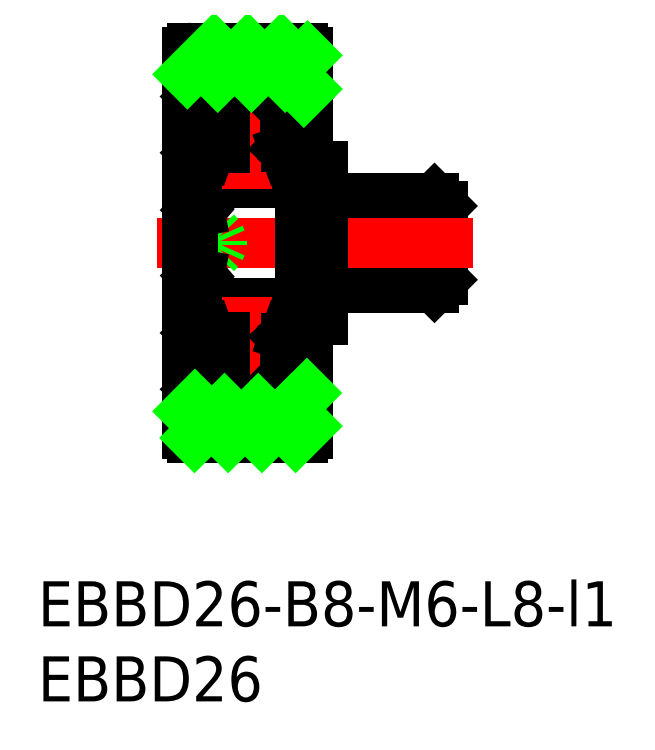
<metadata>
{"format":"dxf","ext":"dxf","renderer":"ezdxf+matplotlib","layout":"modelspace","background":"white","min_lineweight":24,"dpi":150}
</metadata>
<code>
0
SECTION
2
ENTITIES
0
TEXT
8
0
10
-9.957
20
-25.55
30
0
40
3
1
EBBD26-B8-M6-L8-l1
0
TEXT
8
0
10
-9.957
20
-30.55
30
0
40
3
1
EBBD26
0
LINE
8
0
10
9
20
-2.458
30
0
11
17
21
-2.458
31
0
0
LINE
8
0
10
16.46
20
-3
30
0
11
17
21
-2.458
31
0
0
LINE
8
0
10
9
20
2.459
30
0
11
17
21
2.459
31
0
0
LINE
8
0
10
16.46
20
3
30
0
11
17
21
2.459
31
0
0
LINE
8
0
10
16.46
20
3
30
0
11
16.46
21
-3
31
0
0
LINE
8
0
10
9.542
20
3
30
0
11
9.542
21
-3
31
0
0
LINE
8
0
10
9.6
20
-3
30
0
11
16.4
21
-3
31
0
0
LINE
8
0
10
9.542
20
-3
30
0
11
16.46
21
-3
31
0
0
LINE
8
0
10
9.542
20
-3
30
0
11
9
21
-2.458
31
0
0
LINE
8
0
10
9.542
20
3
30
0
11
16.46
21
3
31
0
0
LINE
8
0
10
17
20
2.459
30
0
11
17
21
-2.458
31
0
0
LINE
8
0
10
9.542
20
3
30
0
11
9
21
2.459
31
0
0
LINE
8
0
10
6.361
20
-6.3
30
0
11
5.52
21
-6.3
31
0
0
LINE
8
0
10
6.4
20
-8.95
30
0
11
5.476
21
-8.95
31
0
0
LINE
8
0
10
0.8
20
-11
30
0
11
7.2
21
-11
31
0
0
LINE
8
0
10
7.2
20
-4
30
0
11
0.8
21
-4
31
0
0
CIRCLE
8
0
10
4
20
-7.6
30
0
40
2
0
LINE
8
0
10
7.2
20
4
30
0
11
0.8
21
4
31
0
0
LINE
8
0
10
0.8
20
11
30
0
11
7.2
21
11
31
0
0
LINE
8
0
10
6.4
20
8.95
30
0
11
5.476
21
8.95
31
0
0
LINE
8
0
10
6.361
20
6.3
30
0
11
5.52
21
6.3
31
0
0
CIRCLE
8
0
10
4
20
7.6
30
0
40
2
0
LINE
8
0
10
0.3
20
-13
30
0
11
7.7
21
-13
31
0
0
LINE
8
0
10
0.3
20
13
30
0
11
7.7
21
13
31
0
0
LINE
8
CENTER
10
0.000564
20
-7.647
30
0
11
7.999
21
-7.647
31
0
0
LINE
8
CENTER
10
0.000564
20
7.647
30
0
11
7.999
21
7.647
31
0
0
LINE
8
CENTER
10
-2
20
1.2e-15
30
0
11
19
21
-1.62e-14
31
0
0
LINE
8
0
10
0.4
20
0
30
0
11
0.4
21
-2
31
0
0
POLYLINE
8
0
66
     1
10
0
20
0
30
0
70
   128
0
VERTEX
8
0
10
0.4
20
-1.422
30
0
0
VERTEX
8
0
10
0.9898
20
-1.244
30
0
0
VERTEX
8
0
10
1.49
20
-1.019
30
0
0
VERTEX
8
0
10
1.883
20
-0.7561
30
0
0
VERTEX
8
0
10
2.153
20
-0.4652
30
0
0
VERTEX
8
0
10
2.291
20
-0.157
30
0
0
VERTEX
8
0
10
2.291
20
0.157
30
0
0
VERTEX
8
0
10
2.153
20
0.4652
30
0
0
VERTEX
8
0
10
1.883
20
0.7561
30
0
0
VERTEX
8
0
10
1.49
20
1.019
30
0
0
VERTEX
8
0
10
0.9898
20
1.244
30
0
0
VERTEX
8
0
10
0.4
20
1.422
30
0
0
SEQEND
8
0
0
LINE
8
0
10
0.5
20
-10.7
30
0
11
0.5
21
-2.348
31
0
0
LINE
8
0
10
1.367
20
-8.95
30
0
11
1.1
21
-8.683
31
0
0
LINE
8
0
10
1.5
20
-8.895
30
0
11
1.233
21
-8.628
31
0
0
LINE
8
CENTER
10
4
20
-3.6
30
0
11
4
21
-11.6
31
0
0
ARC
8
0
10
0.3
20
-12.7
30
0
40
0.3
50
180
51
270
0
LINE
8
0
10
0.5
20
-10
30
0
11
-5.33e-14
21
-10
31
0
0
ARC
8
0
10
0.8
20
-10.7
30
0
40
0.3
50
180
51
270
0
LINE
8
0
10
1.6
20
-8.95
30
0
11
2.524
21
-8.95
31
0
0
ARC
8
0
10
1.201
20
-9.684
30
0
40
0.2989
50
210
51
0
0
LINE
8
0
10
0.8333
20
-9.65
30
0
11
0.9421
21
-9.834
31
0
0
LINE
8
0
10
0.8821
20
-9.468
30
0
11
0.9976
21
-9.401
31
0
0
ARC
8
0
10
0.9488
20
-9.583
30
0
40
0.1333
50
120
51
210
0
LINE
8
0
10
0.6
20
-9.65
30
0
11
0.8333
21
-9.65
31
0
0
LINE
8
0
10
0.5
20
-9.75
30
0
11
0.6
21
-9.65
31
0
0
LINE
8
0
10
1.367
20
-9.684
30
0
11
1.367
21
-8.95
31
0
0
LINE
8
0
10
1.5
20
-9.684
30
0
11
1.5
21
-8.895
31
0
0
LINE
8
0
10
0.9976
20
-9.401
30
0
11
1.064
21
-9.517
31
0
0
LINE
8
0
10
1.064
20
-9.517
30
0
11
0.9488
21
-9.583
31
0
0
LINE
8
0
10
0.9488
20
-9.583
30
0
11
1.058
21
-9.767
31
0
0
LINE
8
0
10
1.5
20
-9.05
30
0
11
1.6
21
-8.95
31
0
0
ARC
8
0
10
1.201
20
-9.684
30
0
40
0.1656
50
210
51
0
0
LINE
8
0
10
1.1
20
-8.683
30
0
11
1.1
21
-6.498
31
0
0
LINE
8
0
10
1.233
20
-6.498
30
0
11
1.233
21
-8.628
31
0
0
LINE
8
0
10
1.539
20
-6.206
30
0
11
1.639
21
-6.3
31
0
0
ARC
8
0
10
1.219
20
-5.981
30
0
40
0.2236
50
16.85
51
140
0
LINE
8
0
10
0.8333
20
-6.1
30
0
11
1.048
21
-5.838
31
0
0
LINE
8
0
10
0.5
20
-6
30
0
11
0.6
21
-6.1
31
0
0
LINE
8
0
10
0.6
20
-6.1
30
0
11
0.8333
21
-6.1
31
0
0
LINE
8
0
10
1.433
20
-5.917
30
0
11
1.539
21
-6.206
31
0
0
LINE
8
0
10
1.233
20
-6.365
30
0
11
1.433
21
-6.365
31
0
0
LINE
8
0
10
1.433
20
-6.365
30
0
11
1.433
21
-6.498
31
0
0
LINE
8
0
10
1.433
20
-6.498
30
0
11
1.233
21
-6.498
31
0
0
ARC
8
0
10
1.233
20
-6.498
30
0
40
0.1333
50
90
51
180
0
LINE
8
0
10
1.639
20
-6.3
30
0
11
2.48
21
-6.3
31
0
0
ARC
8
0
10
0.8
20
-4.3
30
0
40
0.3
50
90
51
180
0
LINE
8
0
10
0.8122
20
-2.08
30
0
11
0.5
21
-2.348
31
0
0
LINE
8
0
10
0.4
20
-2
30
0
11
0.8122
21
-2.08
31
0
0
LINE
8
0
10
0.5
20
10.7
30
0
11
0.5
21
2.348
31
0
0
LINE
8
0
10
1.233
20
6.498
30
0
11
1.233
21
8.628
31
0
0
LINE
8
0
10
1.1
20
8.683
30
0
11
1.1
21
6.498
31
0
0
LINE
8
0
10
0
20
12.7
30
0
11
0
21
-12.7
31
0
0
LINE
8
CENTER
10
4
20
3.6
30
0
11
4
21
11.6
31
0
0
LINE
8
0
10
0.4
20
0
30
0
11
0.4
21
2
31
0
0
LINE
8
0
10
0.4
20
2
30
0
11
0.8122
21
2.08
31
0
0
LINE
8
0
10
0.8122
20
2.08
30
0
11
0.5
21
2.348
31
0
0
ARC
8
0
10
0.8
20
4.3
30
0
40
0.3
50
180
51
270
0
LINE
8
0
10
1.539
20
6.206
30
0
11
1.639
21
6.3
31
0
0
LINE
8
0
10
0.8333
20
6.1
30
0
11
1.048
21
5.838
31
0
0
LINE
8
0
10
0.6
20
6.1
30
0
11
0.8333
21
6.1
31
0
0
LINE
8
0
10
0.5
20
6
30
0
11
0.6
21
6.1
31
0
0
ARC
8
0
10
1.219
20
5.981
30
0
40
0.2236
50
220
51
343.2
0
ARC
8
0
10
1.233
20
6.498
30
0
40
0.1333
50
180
51
270
0
LINE
8
0
10
1.433
20
6.498
30
0
11
1.233
21
6.498
31
0
0
LINE
8
0
10
1.433
20
6.365
30
0
11
1.433
21
6.498
31
0
0
LINE
8
0
10
1.233
20
6.365
30
0
11
1.433
21
6.365
31
0
0
LINE
8
0
10
1.433
20
5.917
30
0
11
1.539
21
6.206
31
0
0
LINE
8
0
10
1.639
20
6.3
30
0
11
2.48
21
6.3
31
0
0
ARC
8
0
10
0.3
20
12.7
30
0
40
0.3
50
90
51
180
0
LINE
8
0
10
0.5
20
10
30
0
11
0
21
10
31
0
0
LINE
8
0
10
0.9488
20
9.583
30
0
11
1.058
21
9.767
31
0
0
LINE
8
0
10
1.5
20
9.684
30
0
11
1.5
21
8.895
31
0
0
LINE
8
0
10
1.367
20
9.684
30
0
11
1.367
21
8.95
31
0
0
ARC
8
0
10
0.9488
20
9.583
30
0
40
0.1333
50
150
51
240
0
LINE
8
0
10
1.6
20
8.95
30
0
11
2.524
21
8.95
31
0
0
LINE
8
0
10
0.8821
20
9.468
30
0
11
0.9976
21
9.401
31
0
0
LINE
8
0
10
1.5
20
9.05
30
0
11
1.6
21
8.95
31
0
0
LINE
8
0
10
1.064
20
9.517
30
0
11
0.9488
21
9.583
31
0
0
LINE
8
0
10
0.9976
20
9.401
30
0
11
1.064
21
9.517
31
0
0
LINE
8
0
10
1.5
20
8.895
30
0
11
1.233
21
8.628
31
0
0
LINE
8
0
10
1.367
20
8.95
30
0
11
1.1
21
8.683
31
0
0
LINE
8
0
10
0.8333
20
9.65
30
0
11
0.9421
21
9.834
31
0
0
LINE
8
0
10
0.5
20
9.75
30
0
11
0.6
21
9.65
31
0
0
LINE
8
0
10
0.6
20
9.65
30
0
11
0.8333
21
9.65
31
0
0
ARC
8
0
10
1.201
20
9.684
30
0
40
0.2989
50
0
51
150
0
ARC
8
0
10
1.201
20
9.684
30
0
40
0.1656
50
0
51
150
0
ARC
8
0
10
0.8
20
10.7
30
0
40
0.3
50
90
51
180
0
LINE
8
0
10
7.5
20
-10.7
30
0
11
7.5
21
10.7
31
0
0
LINE
8
0
10
6.5
20
-8.895
30
0
11
6.767
21
-8.628
31
0
0
LINE
8
0
10
6.633
20
-8.95
30
0
11
6.9
21
-8.683
31
0
0
LINE
8
0
10
8
20
-12.7
30
0
11
8
21
-5.15
31
0
0
ARC
8
0
10
7.7
20
-12.7
30
0
40
0.3
50
270
51
0
0
ARC
8
0
10
7.2
20
-10.7
30
0
40
0.3
50
270
51
0
0
LINE
8
0
10
7.5
20
-9.75
30
0
11
7.4
21
-9.65
31
0
0
ARC
8
0
10
6.799
20
-9.684
30
0
40
0.2989
50
180
51
330
0
ARC
8
0
10
6.799
20
-9.684
30
0
40
0.1656
50
180
51
330
0
LINE
8
0
10
6.5
20
-9.05
30
0
11
6.4
21
-8.95
31
0
0
LINE
8
0
10
6.5
20
-9.684
30
0
11
6.5
21
-8.895
31
0
0
LINE
8
0
10
6.633
20
-9.684
30
0
11
6.633
21
-8.95
31
0
0
LINE
8
0
10
7.118
20
-9.468
30
0
11
7.002
21
-9.401
31
0
0
LINE
8
0
10
7.051
20
-9.583
30
0
11
6.942
21
-9.767
31
0
0
LINE
8
0
10
6.936
20
-9.517
30
0
11
7.051
21
-9.583
31
0
0
LINE
8
0
10
7.002
20
-9.401
30
0
11
6.936
21
-9.517
31
0
0
LINE
8
0
10
7.167
20
-9.65
30
0
11
7.058
21
-9.834
31
0
0
LINE
8
0
10
7.4
20
-9.65
30
0
11
7.167
21
-9.65
31
0
0
ARC
8
0
10
7.051
20
-9.583
30
0
40
0.1333
50
330
51
60
0
LINE
8
0
10
7.5
20
-10
30
0
11
8
21
-10
31
0
0
LINE
8
0
10
9
20
-5.15
30
0
11
9
21
5.15
31
0
0
LINE
8
0
10
7.5
20
-5.15
30
0
11
9
21
-5.15
31
0
0
LINE
8
0
10
6.767
20
-6.498
30
0
11
6.767
21
-8.628
31
0
0
LINE
8
0
10
6.9
20
-8.683
30
0
11
6.9
21
-6.498
31
0
0
LINE
8
0
10
7.5
20
-6
30
0
11
7.4
21
-6.1
31
0
0
ARC
8
0
10
6.781
20
-5.981
30
0
40
0.2236
50
40
51
163.2
0
LINE
8
0
10
6.567
20
-6.498
30
0
11
6.767
21
-6.498
31
0
0
LINE
8
0
10
6.767
20
-6.365
30
0
11
6.567
21
-6.365
31
0
0
LINE
8
0
10
6.567
20
-5.917
30
0
11
6.461
21
-6.206
31
0
0
LINE
8
0
10
6.461
20
-6.206
30
0
11
6.361
21
-6.3
31
0
0
LINE
8
0
10
6.567
20
-6.365
30
0
11
6.567
21
-6.498
31
0
0
LINE
8
0
10
7.167
20
-6.1
30
0
11
6.952
21
-5.838
31
0
0
ARC
8
0
10
6.767
20
-6.498
30
0
40
0.1333
50
5e-05
51
90
0
LINE
8
0
10
7.4
20
-6.1
30
0
11
7.167
21
-6.1
31
0
0
LINE
8
0
10
7.5
20
-5.35
30
0
11
7.5
21
-5.35
31
0
0
ARC
8
0
10
7.2
20
-4.3
30
0
40
0.3
50
0
51
90
0
LINE
8
0
10
6.9
20
8.683
30
0
11
6.9
21
6.498
31
0
0
LINE
8
0
10
6.767
20
6.498
30
0
11
6.767
21
8.628
31
0
0
LINE
8
0
10
8
20
12.7
30
0
11
8
21
5.15
31
0
0
LINE
8
0
10
7.5
20
5.15
30
0
11
9
21
5.15
31
0
0
ARC
8
0
10
7.2
20
4.3
30
0
40
0.3
50
270
51
0
0
LINE
8
0
10
7.5
20
6
30
0
11
7.4
21
6.1
31
0
0
ARC
8
0
10
6.781
20
5.981
30
0
40
0.2236
50
196.8
51
320
0
LINE
8
0
10
6.767
20
6.365
30
0
11
6.567
21
6.365
31
0
0
LINE
8
0
10
6.567
20
6.498
30
0
11
6.767
21
6.498
31
0
0
LINE
8
0
10
6.567
20
6.365
30
0
11
6.567
21
6.498
31
0
0
LINE
8
0
10
6.461
20
6.206
30
0
11
6.361
21
6.3
31
0
0
LINE
8
0
10
6.567
20
5.917
30
0
11
6.461
21
6.206
31
0
0
LINE
8
0
10
7.4
20
6.1
30
0
11
7.167
21
6.1
31
0
0
ARC
8
0
10
6.767
20
6.498
30
0
40
0.1333
50
270
51
360
0
LINE
8
0
10
7.167
20
6.1
30
0
11
6.952
21
5.838
31
0
0
ARC
8
0
10
7.051
20
9.583
30
0
40
0.1333
50
300
51
30
0
LINE
8
0
10
6.633
20
9.684
30
0
11
6.633
21
8.95
31
0
0
LINE
8
0
10
6.5
20
9.684
30
0
11
6.5
21
8.895
31
0
0
LINE
8
0
10
7.051
20
9.583
30
0
11
6.942
21
9.767
31
0
0
LINE
8
0
10
6.633
20
8.95
30
0
11
6.9
21
8.683
31
0
0
LINE
8
0
10
6.5
20
8.895
30
0
11
6.767
21
8.628
31
0
0
LINE
8
0
10
6.5
20
9.05
30
0
11
6.4
21
8.95
31
0
0
LINE
8
0
10
7.002
20
9.401
30
0
11
6.936
21
9.517
31
0
0
LINE
8
0
10
6.936
20
9.517
30
0
11
7.051
21
9.583
31
0
0
LINE
8
0
10
7.118
20
9.468
30
0
11
7.002
21
9.401
31
0
0
ARC
8
0
10
7.2
20
10.7
30
0
40
0.3
50
0
51
90
0
LINE
8
0
10
7.5
20
9.75
30
0
11
7.4
21
9.65
31
0
0
ARC
8
0
10
6.799
20
9.684
30
0
40
0.1656
50
30
51
180
0
ARC
8
0
10
6.799
20
9.684
30
0
40
0.2989
50
30
51
180
0
LINE
8
0
10
7.4
20
9.65
30
0
11
7.167
21
9.65
31
0
0
LINE
8
0
10
7.167
20
9.65
30
0
11
7.058
21
9.834
31
0
0
LINE
8
0
10
7.5
20
10
30
0
11
8
21
10
31
0
0
ARC
8
0
10
7.7
20
12.7
30
0
40
0.3
50
0
51
90
0
LINE
8
0
10
-9e-16
20
11.23
30
0
11
1.775
21
13
31
0
0
LINE
8
0
10
2.02
20
11
30
0
11
4.02
21
13
31
0
0
LINE
8
0
10
4.265
20
11
30
0
11
6.265
21
13
31
0
0
LINE
8
0
10
6.51
20
11
30
0
11
8
21
12.49
31
0
0
LINE
8
0
10
7.755
20
10
30
0
11
8
21
10.25
31
0
0
LINE
8
0
10
0
20
-11.23
30
0
11
0.501
21
-10.72
31
0
0
LINE
8
0
10
0.4704
20
-13
30
0
11
2.47
21
-11
31
0
0
LINE
8
0
10
2.715
20
-13
30
0
11
4.715
21
-11
31
0
0
LINE
8
0
10
4.961
20
-13
30
0
11
6.961
21
-11
31
0
0
LINE
8
0
10
7.5
20
-10.46
30
0
11
7.961
21
-10
31
0
0
LINE
8
0
10
7.206
20
-13
30
0
11
8
21
-12.21
31
0
0
ENDSEC
0
EOF

</code>
